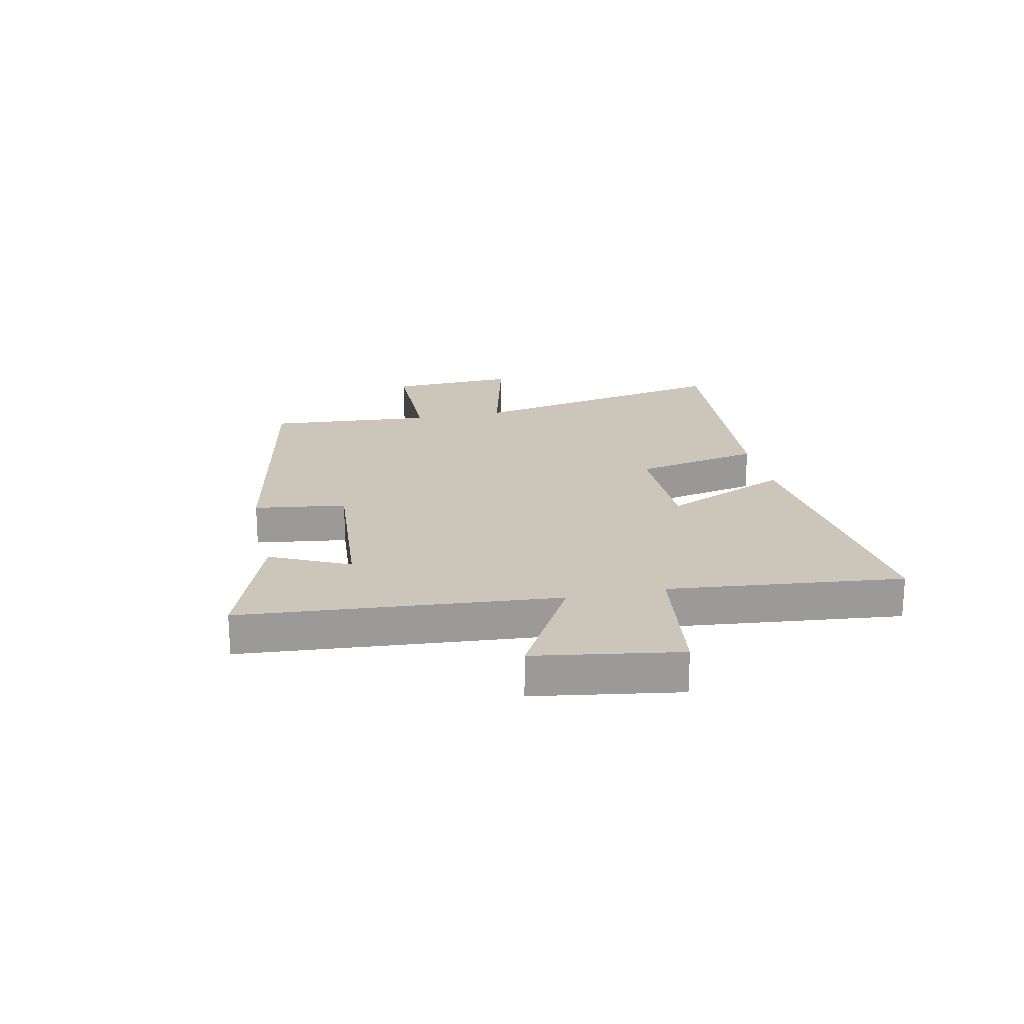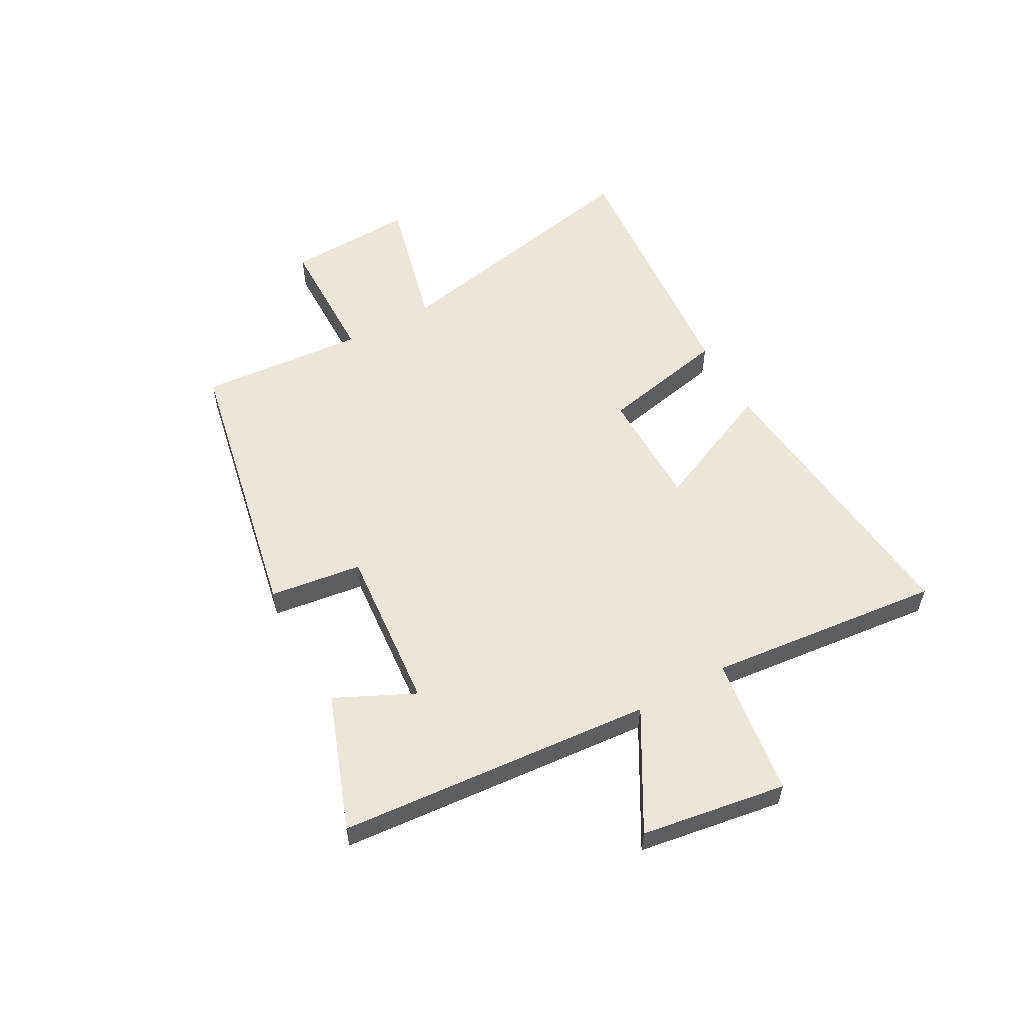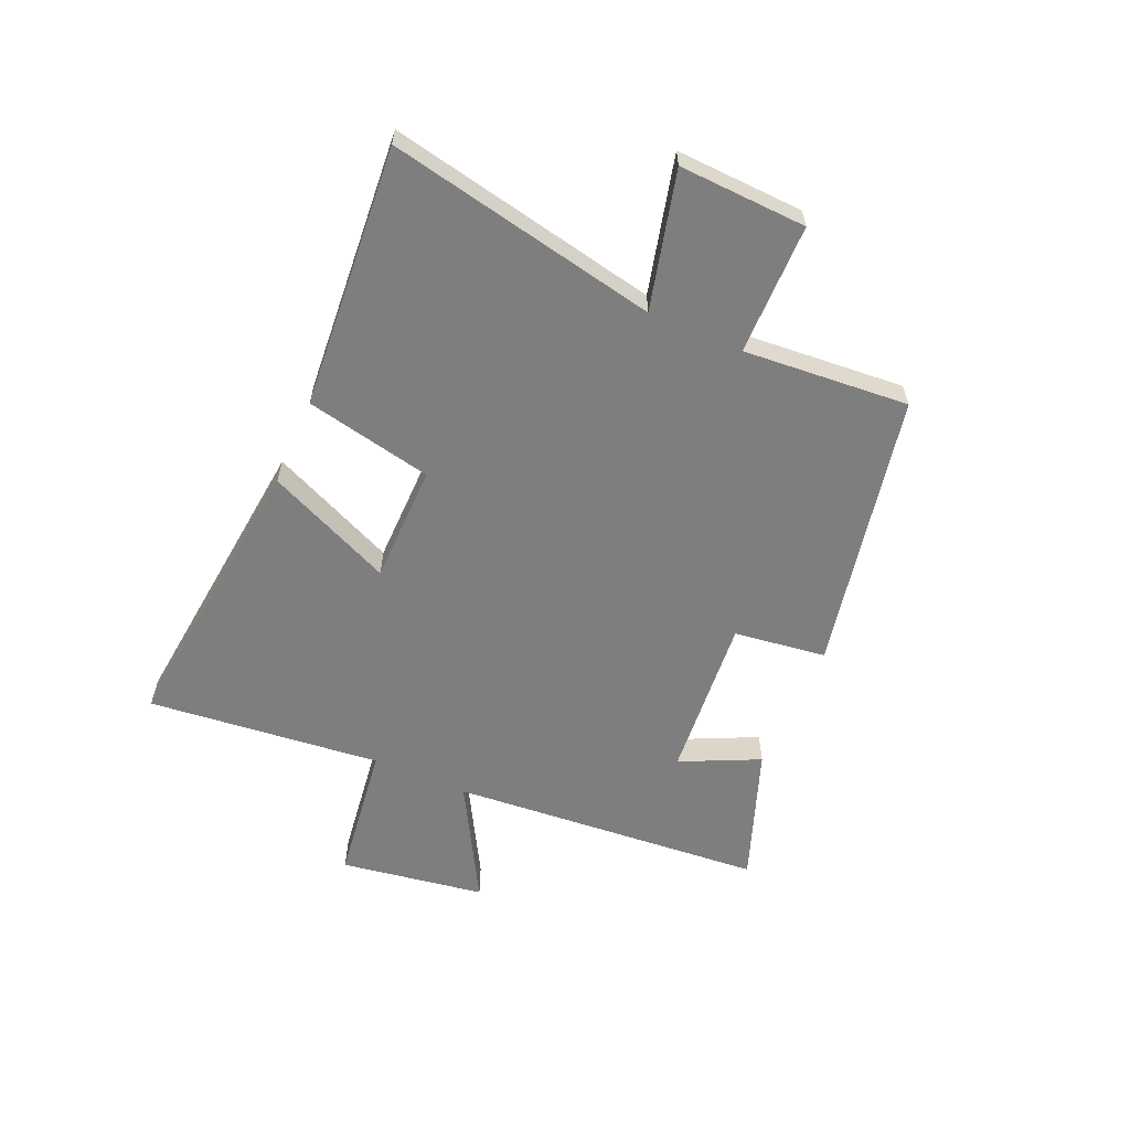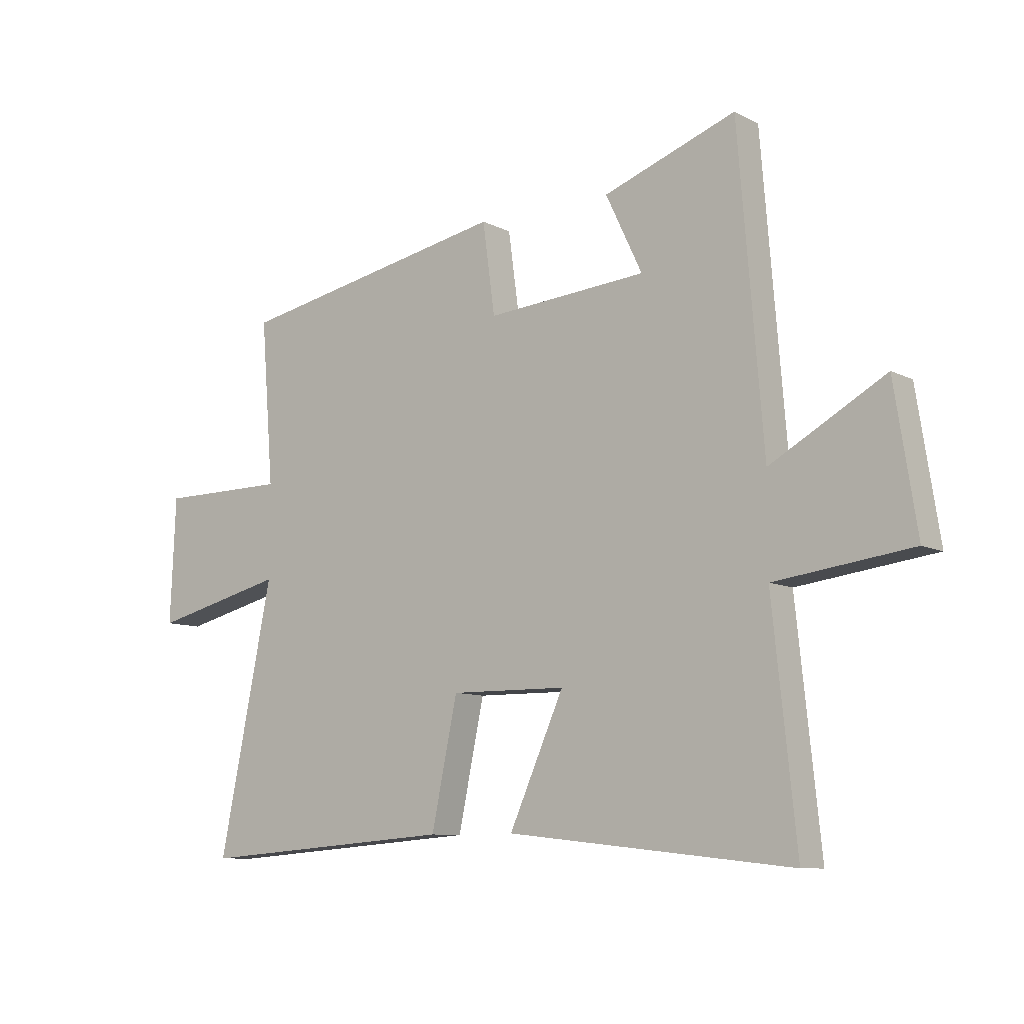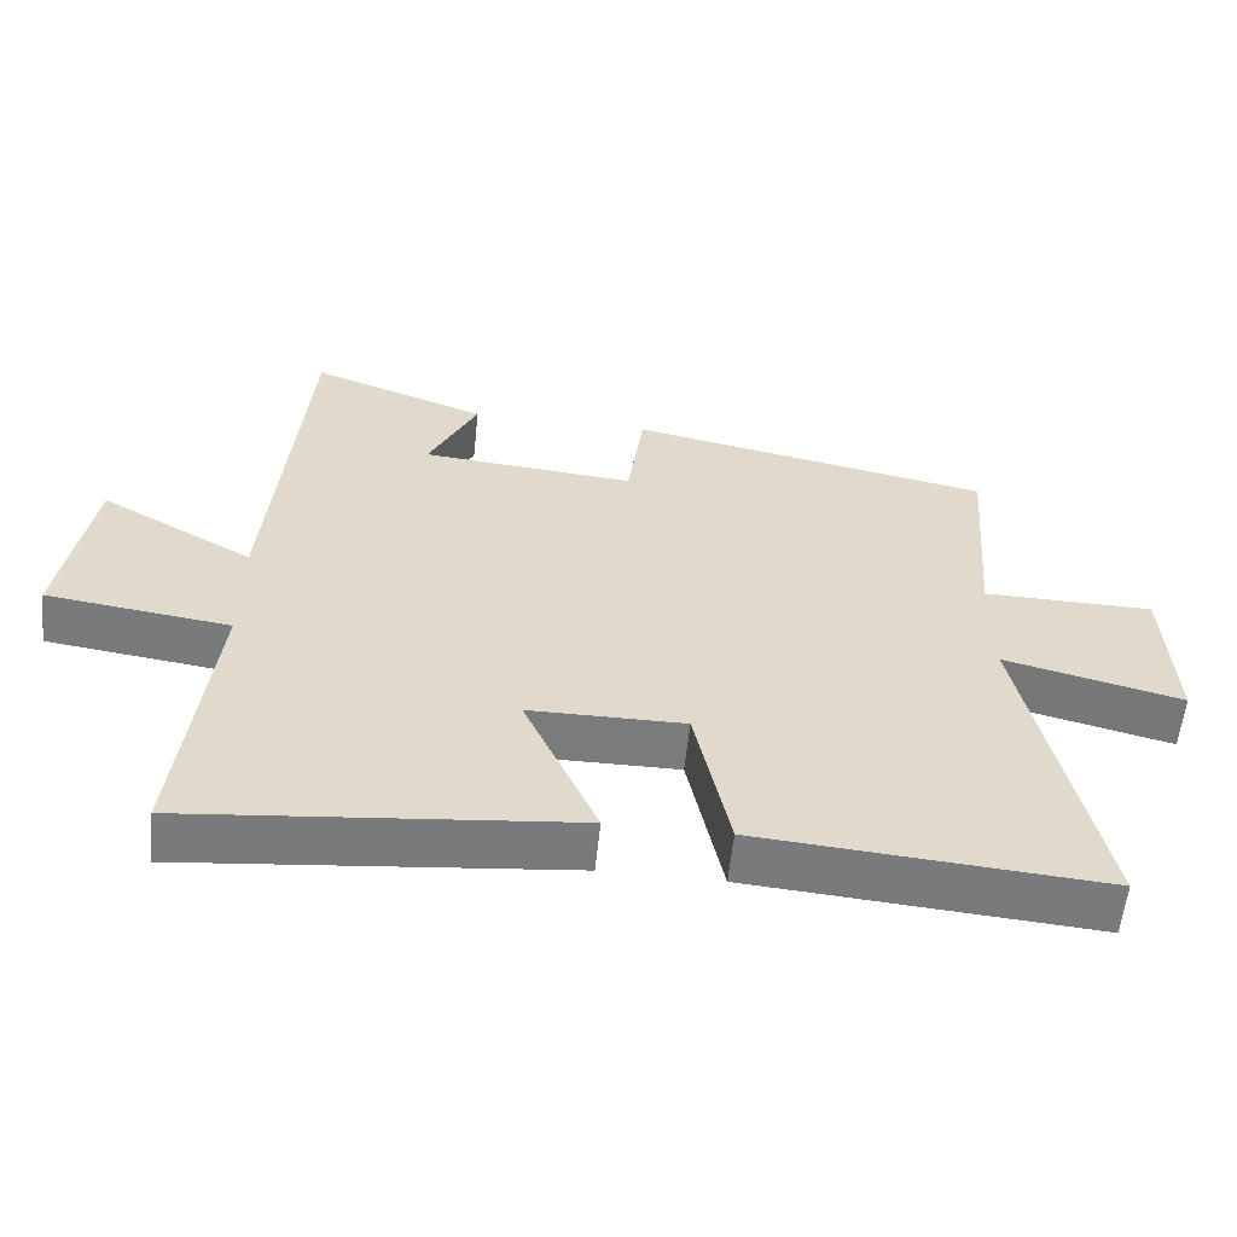
<metadata>
{"format":"obj","ext":"obj","renderer":"f3d","projection":"perspective","resolution":1024,"background":"white","views":[{"elev":21.0,"azim":77.9,"up":"+Y"},{"elev":56.4,"azim":61.2,"up":"+Y"},{"elev":-59.5,"azim":-113.6,"up":"+Y"},{"elev":-9.2,"azim":37.1,"up":"+Z"},{"elev":-58.3,"azim":174.0,"up":"+Z"}]}
</metadata>
<code>
v 0.543 0.07 -0.555
v 0.027 0.07 -0.5
v 0.126 0.07 -0.277
v -0.084 0.07 -0.275
v -0.131 0.07 -0.5
v -0.597 0.07 -0.536
v -0.5 0.07 -0.058
v -0.742 0.07 -0.118
v -0.732 0.07 0.108
v -0.5 0.07 0.11
v -0.523 0.07 0.403
v -0.03 0.07 0.5
v -0.008 0.07 0.337
v 0.282 0.07 0.361
v 0.216 0.07 0.5
v 0.455 0.07 0.587
v 0.5 0.07 0.03
v 0.707 0.07 0.147
v 0.747 0.07 -0.109
v 0.5 0.07 -0.142
v 0.543 0 -0.555
v 0.027 0 -0.5
v 0.126 0 -0.277
v -0.084 0 -0.275
v -0.131 0 -0.5
v -0.597 0 -0.536
v -0.5 0 -0.058
v -0.742 0 -0.118
v -0.732 0 0.108
v -0.5 0 0.11
v -0.523 0 0.403
v -0.03 0 0.5
v -0.008 0 0.337
v 0.282 0 0.361
v 0.216 0 0.5
v 0.455 0 0.587
v 0.5 0 0.03
v 0.707 0 0.147
v 0.747 0 -0.109
v 0.5 0 -0.142
f 17 18 19 20
f 16 17 20
f 14 15 16
f 14 16 20
f 13 14 20 1
f 10 11 12 13
f 7 8 9 10
f 7 10 13
f 4 5 6 7
f 3 4 7 13
f 1 2 3
f 1 3 13
f 40 39 38 37
f 40 37 36
f 36 35 34
f 40 36 34
f 21 40 34 33
f 33 32 31 30
f 30 29 28 27
f 33 30 27
f 27 26 25 24
f 33 27 24 23
f 23 22 21
f 33 23 21
f 1 21 22 2
f 2 22 23 3
f 3 23 24 4
f 4 24 25 5
f 5 25 26 6
f 6 26 27 7
f 7 27 28 8
f 8 28 29 9
f 9 29 30 10
f 10 30 31 11
f 11 31 32 12
f 12 32 33 13
f 13 33 34 14
f 14 34 35 15
f 15 35 36 16
f 16 36 37 17
f 17 37 38 18
f 18 38 39 19
f 19 39 40 20
f 20 40 21 1

</code>
